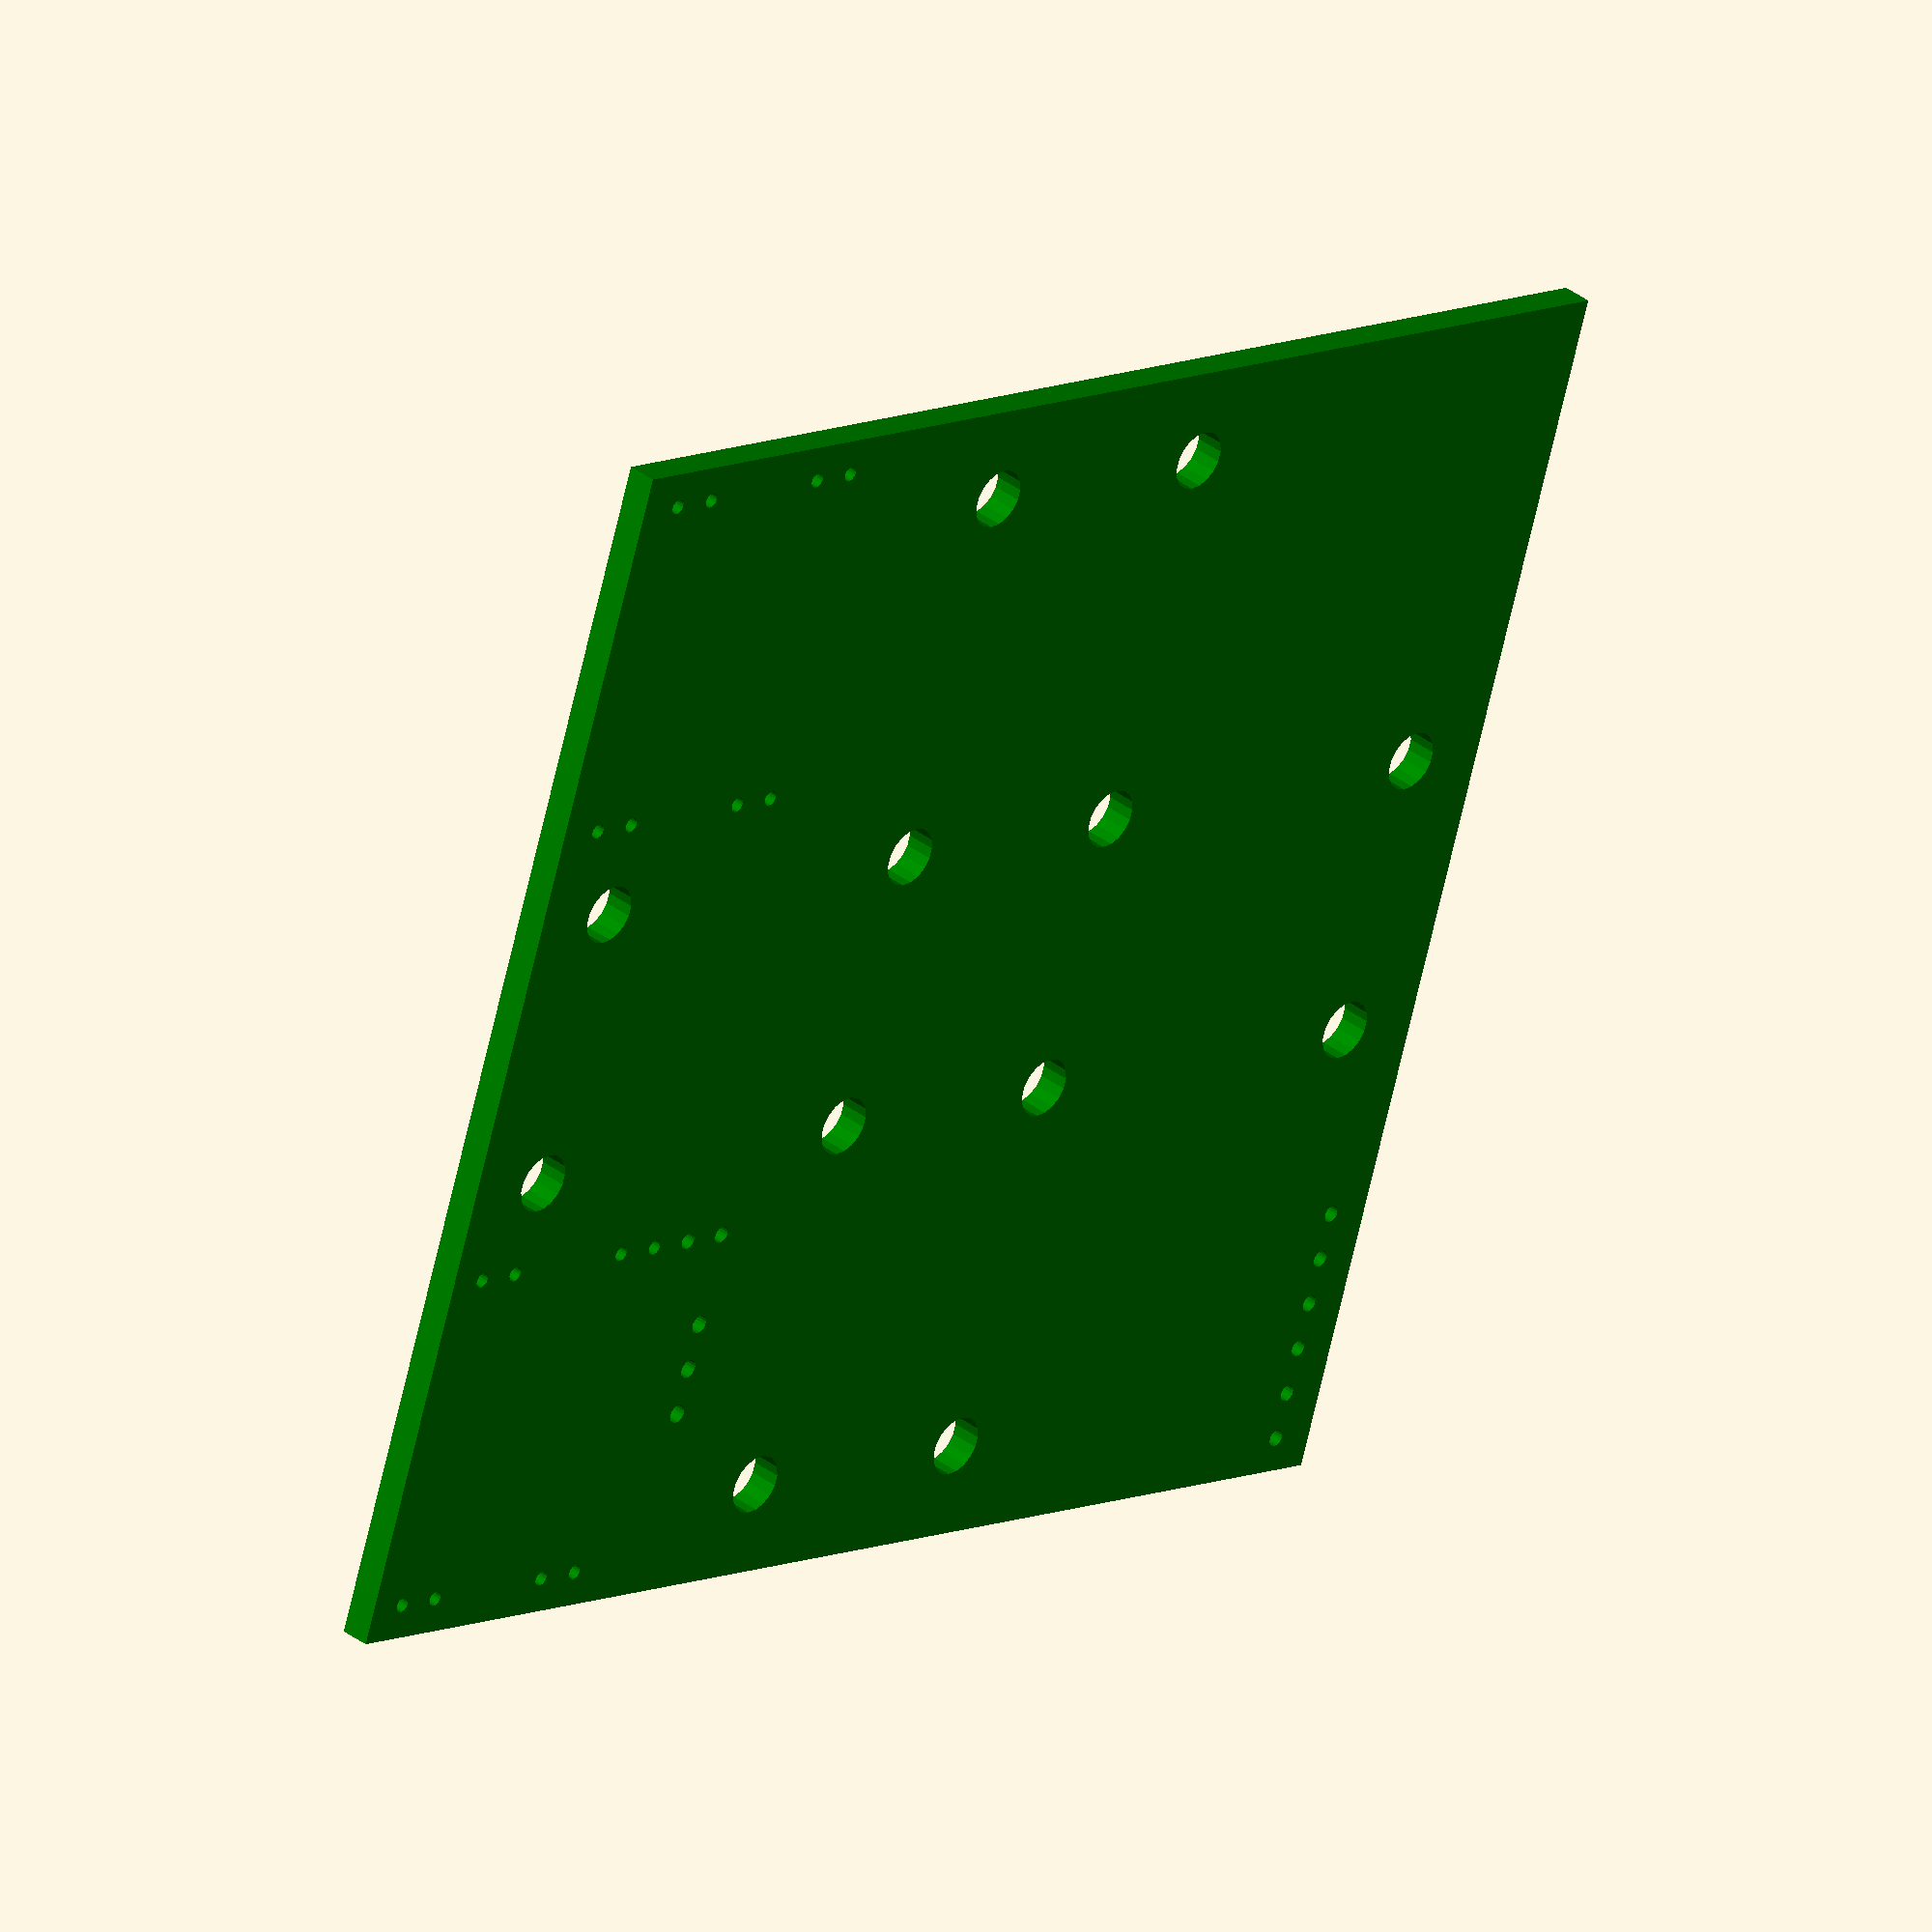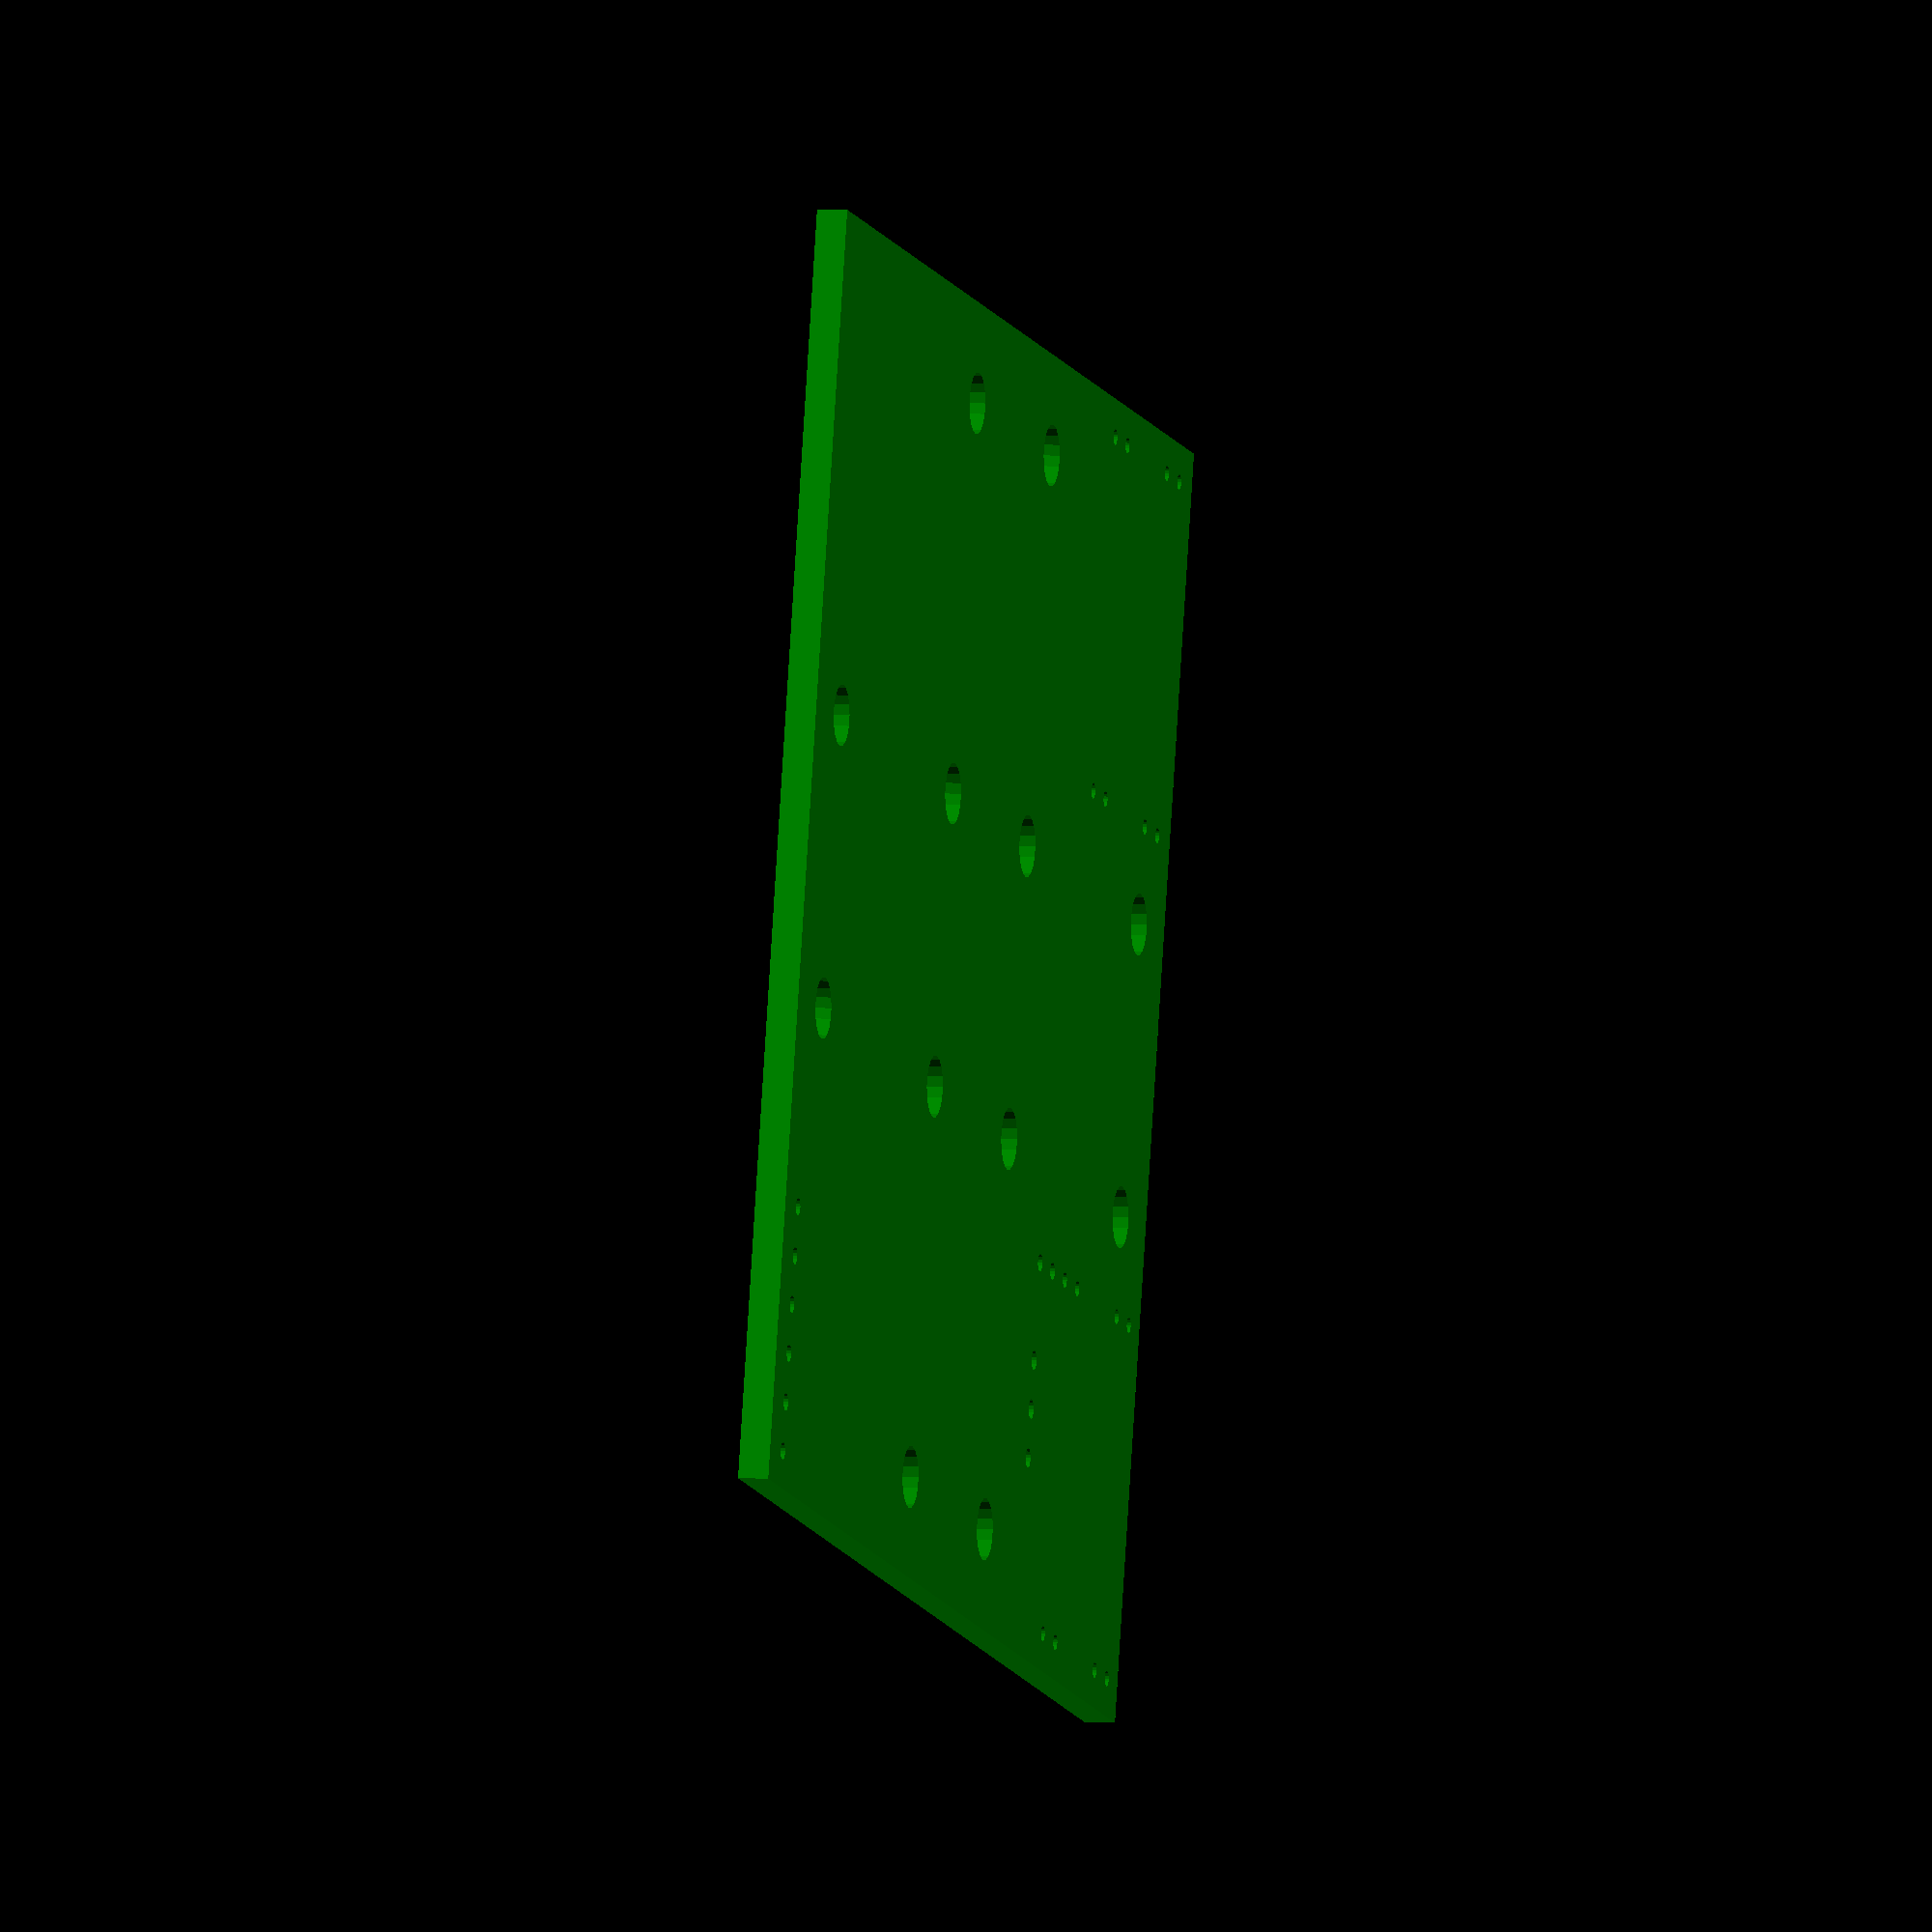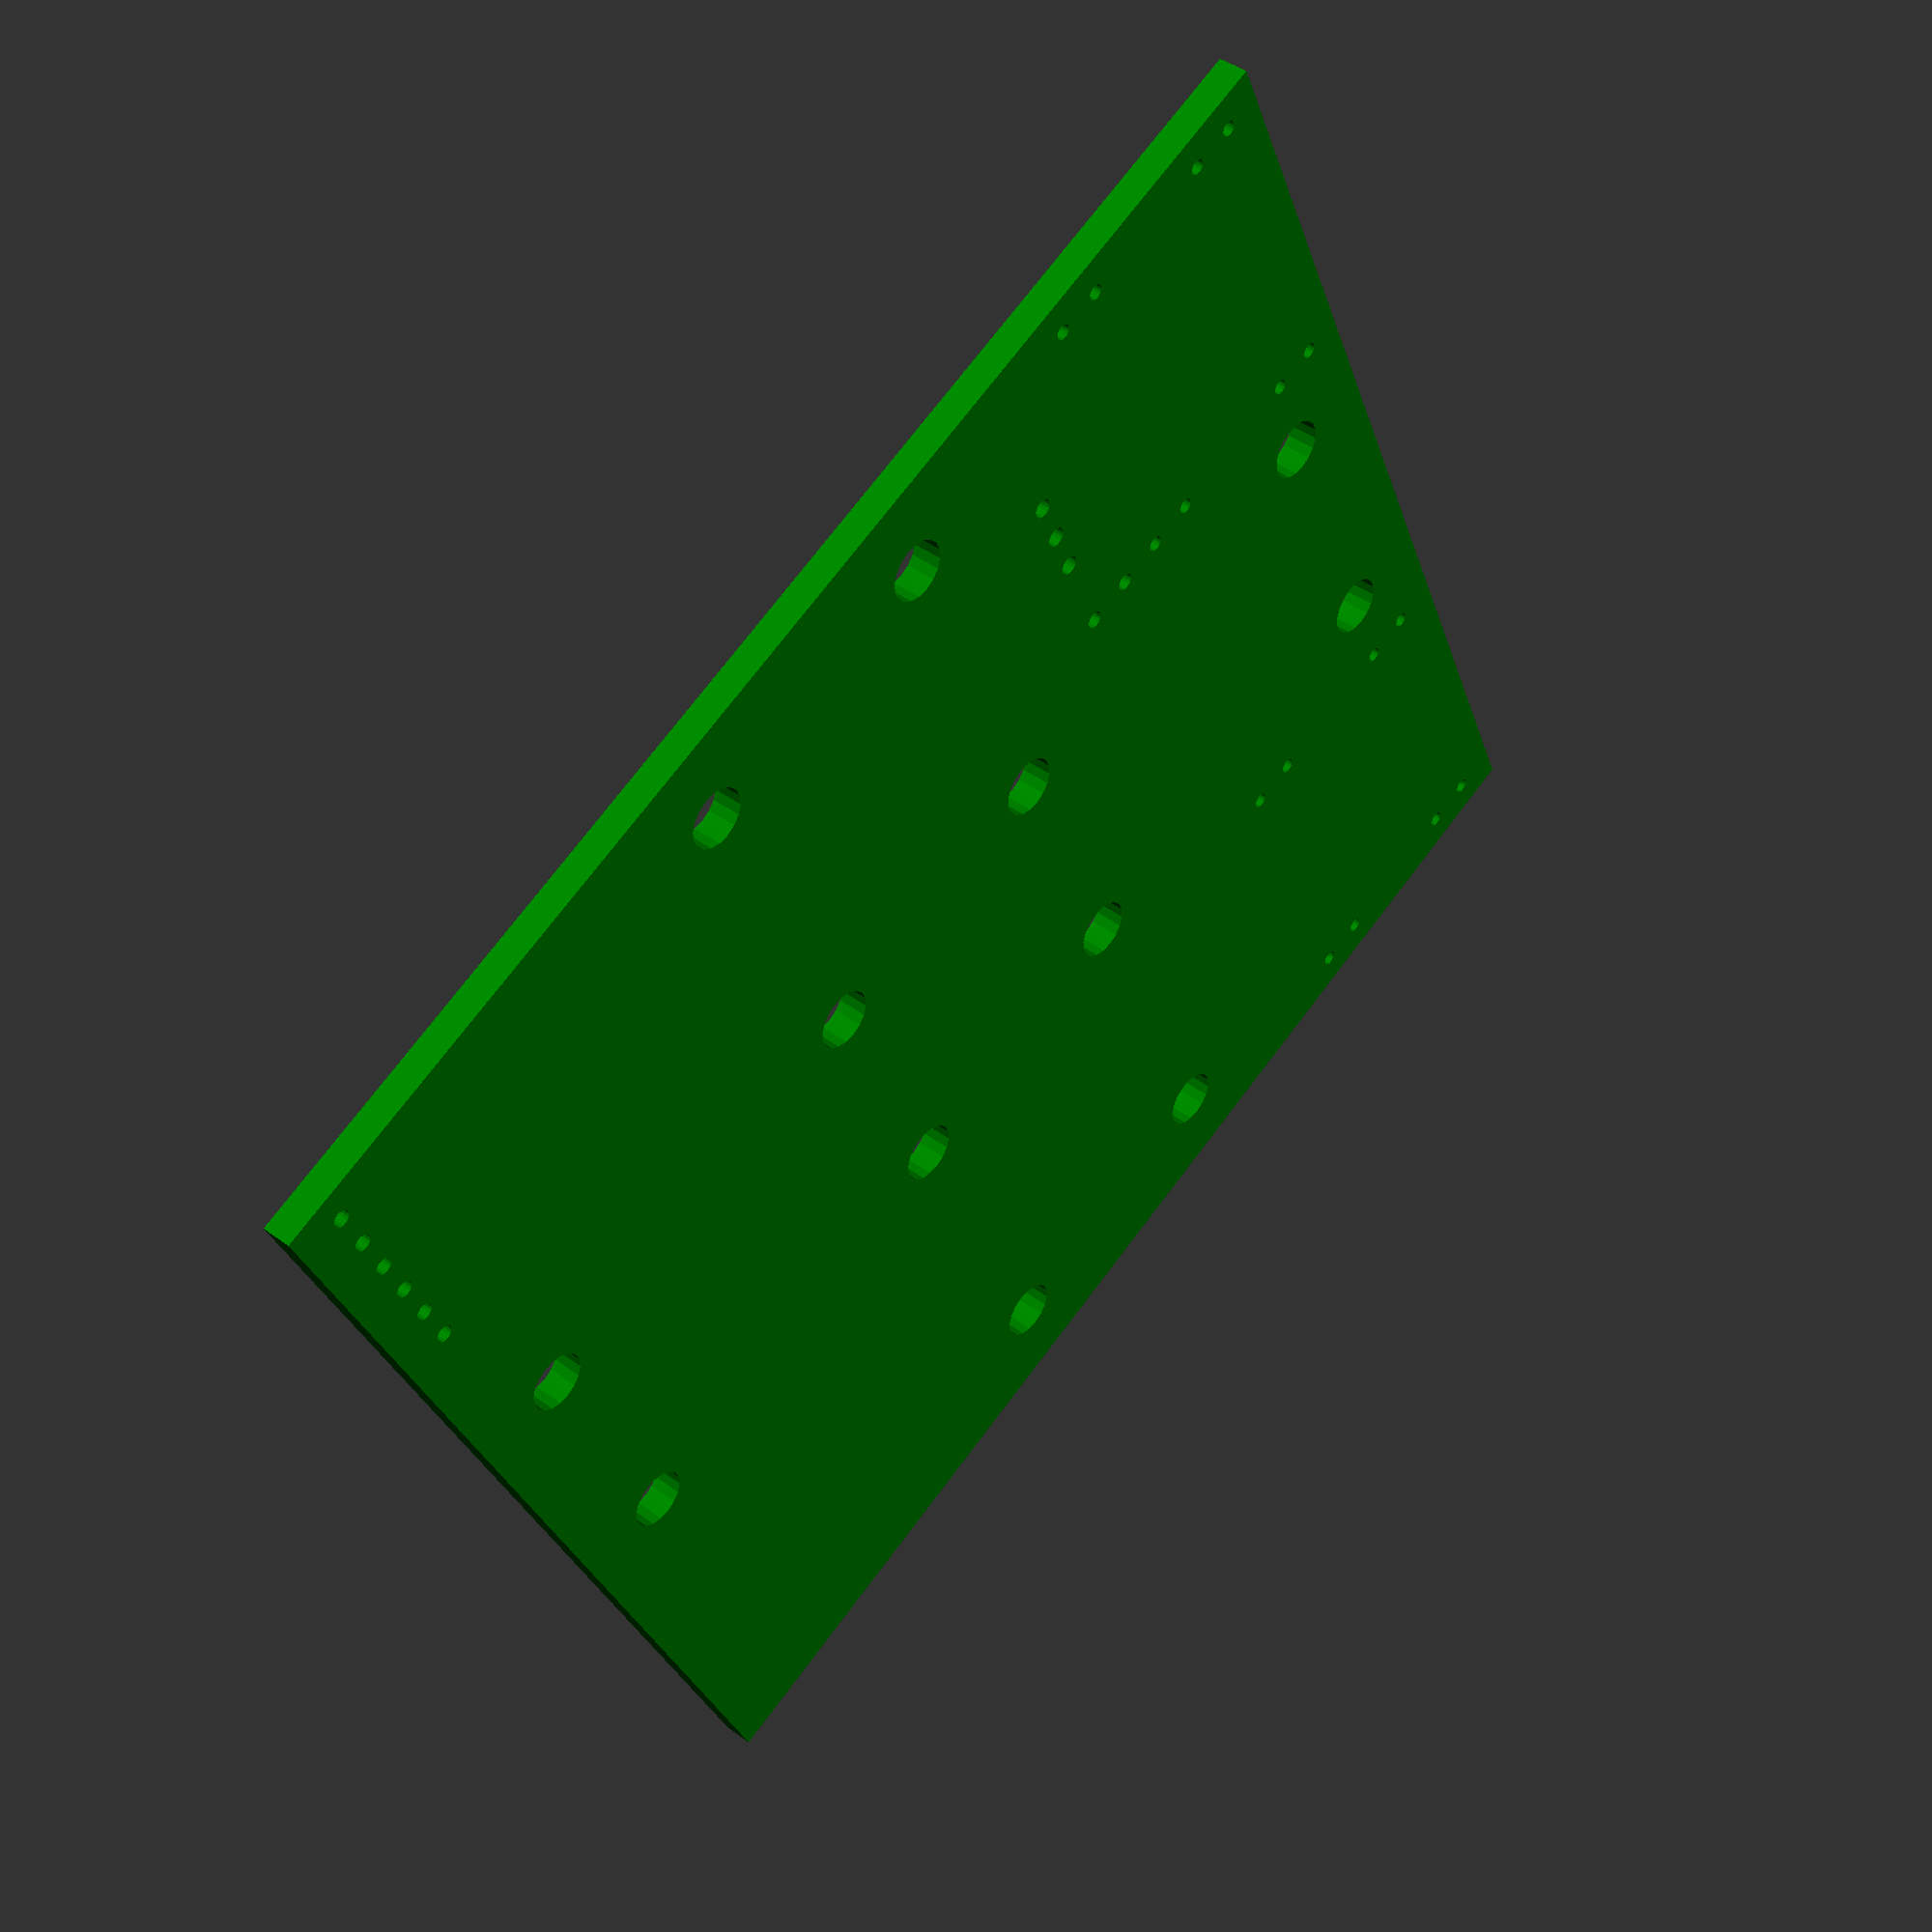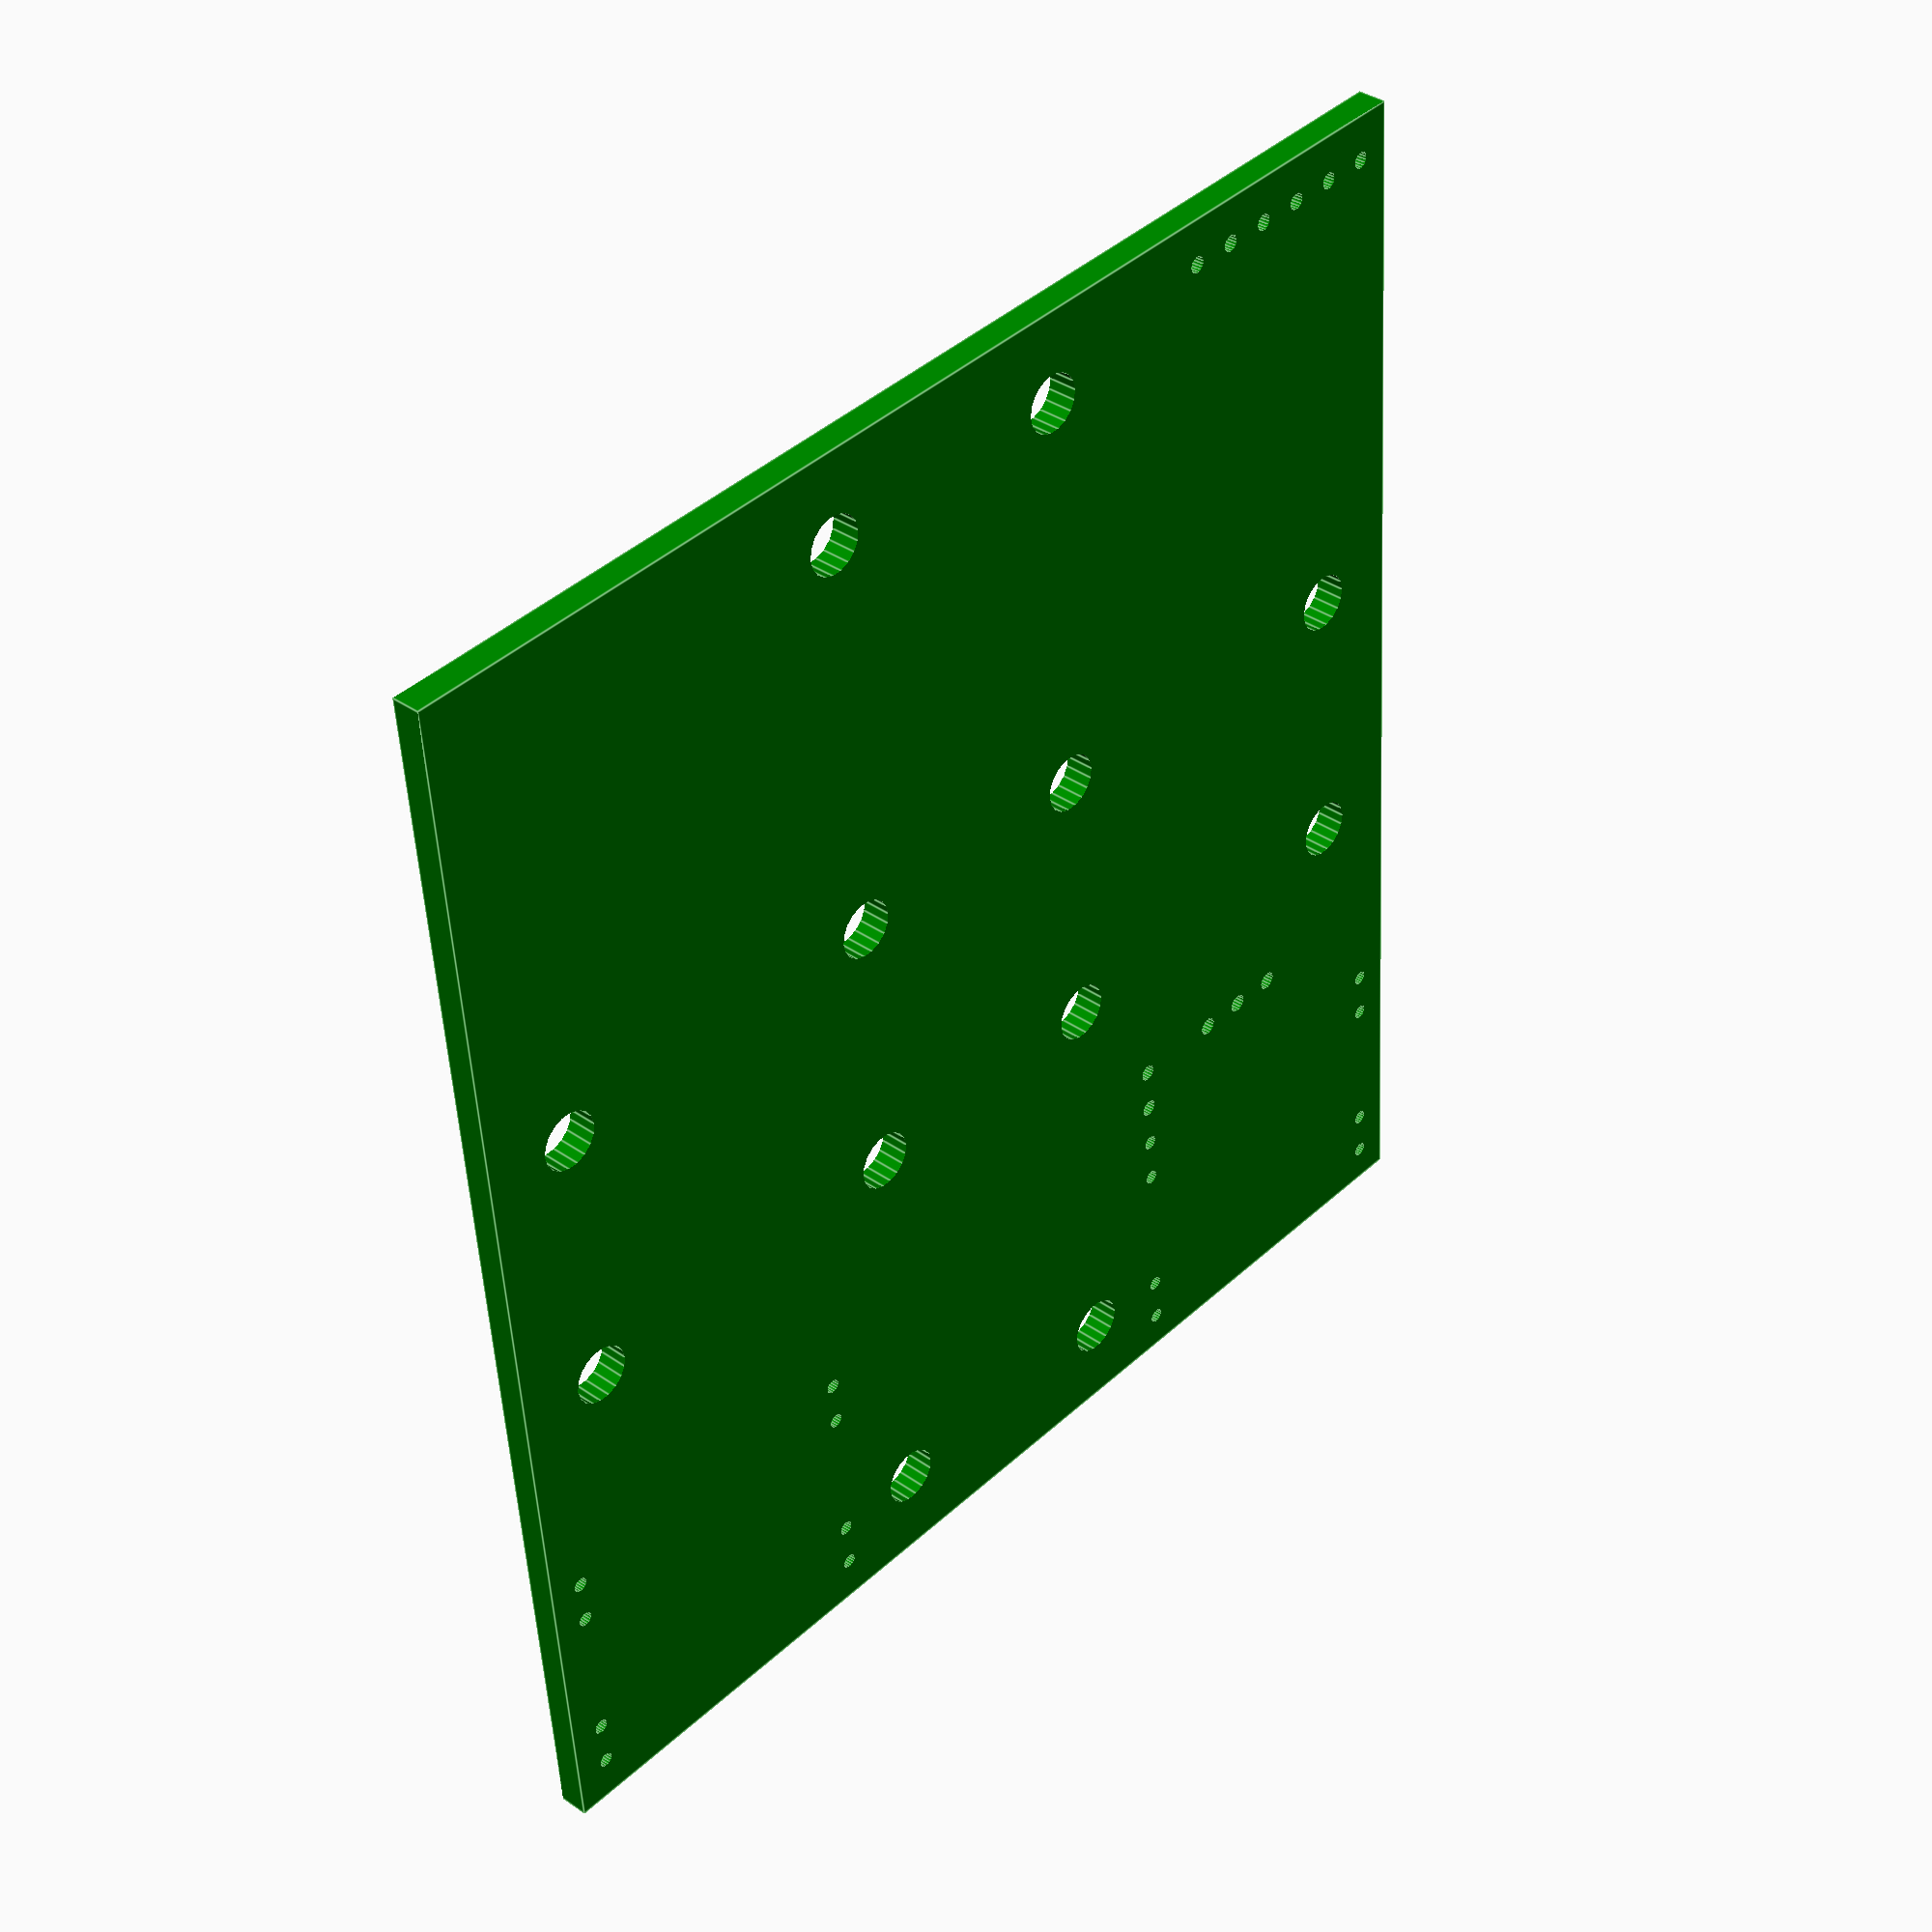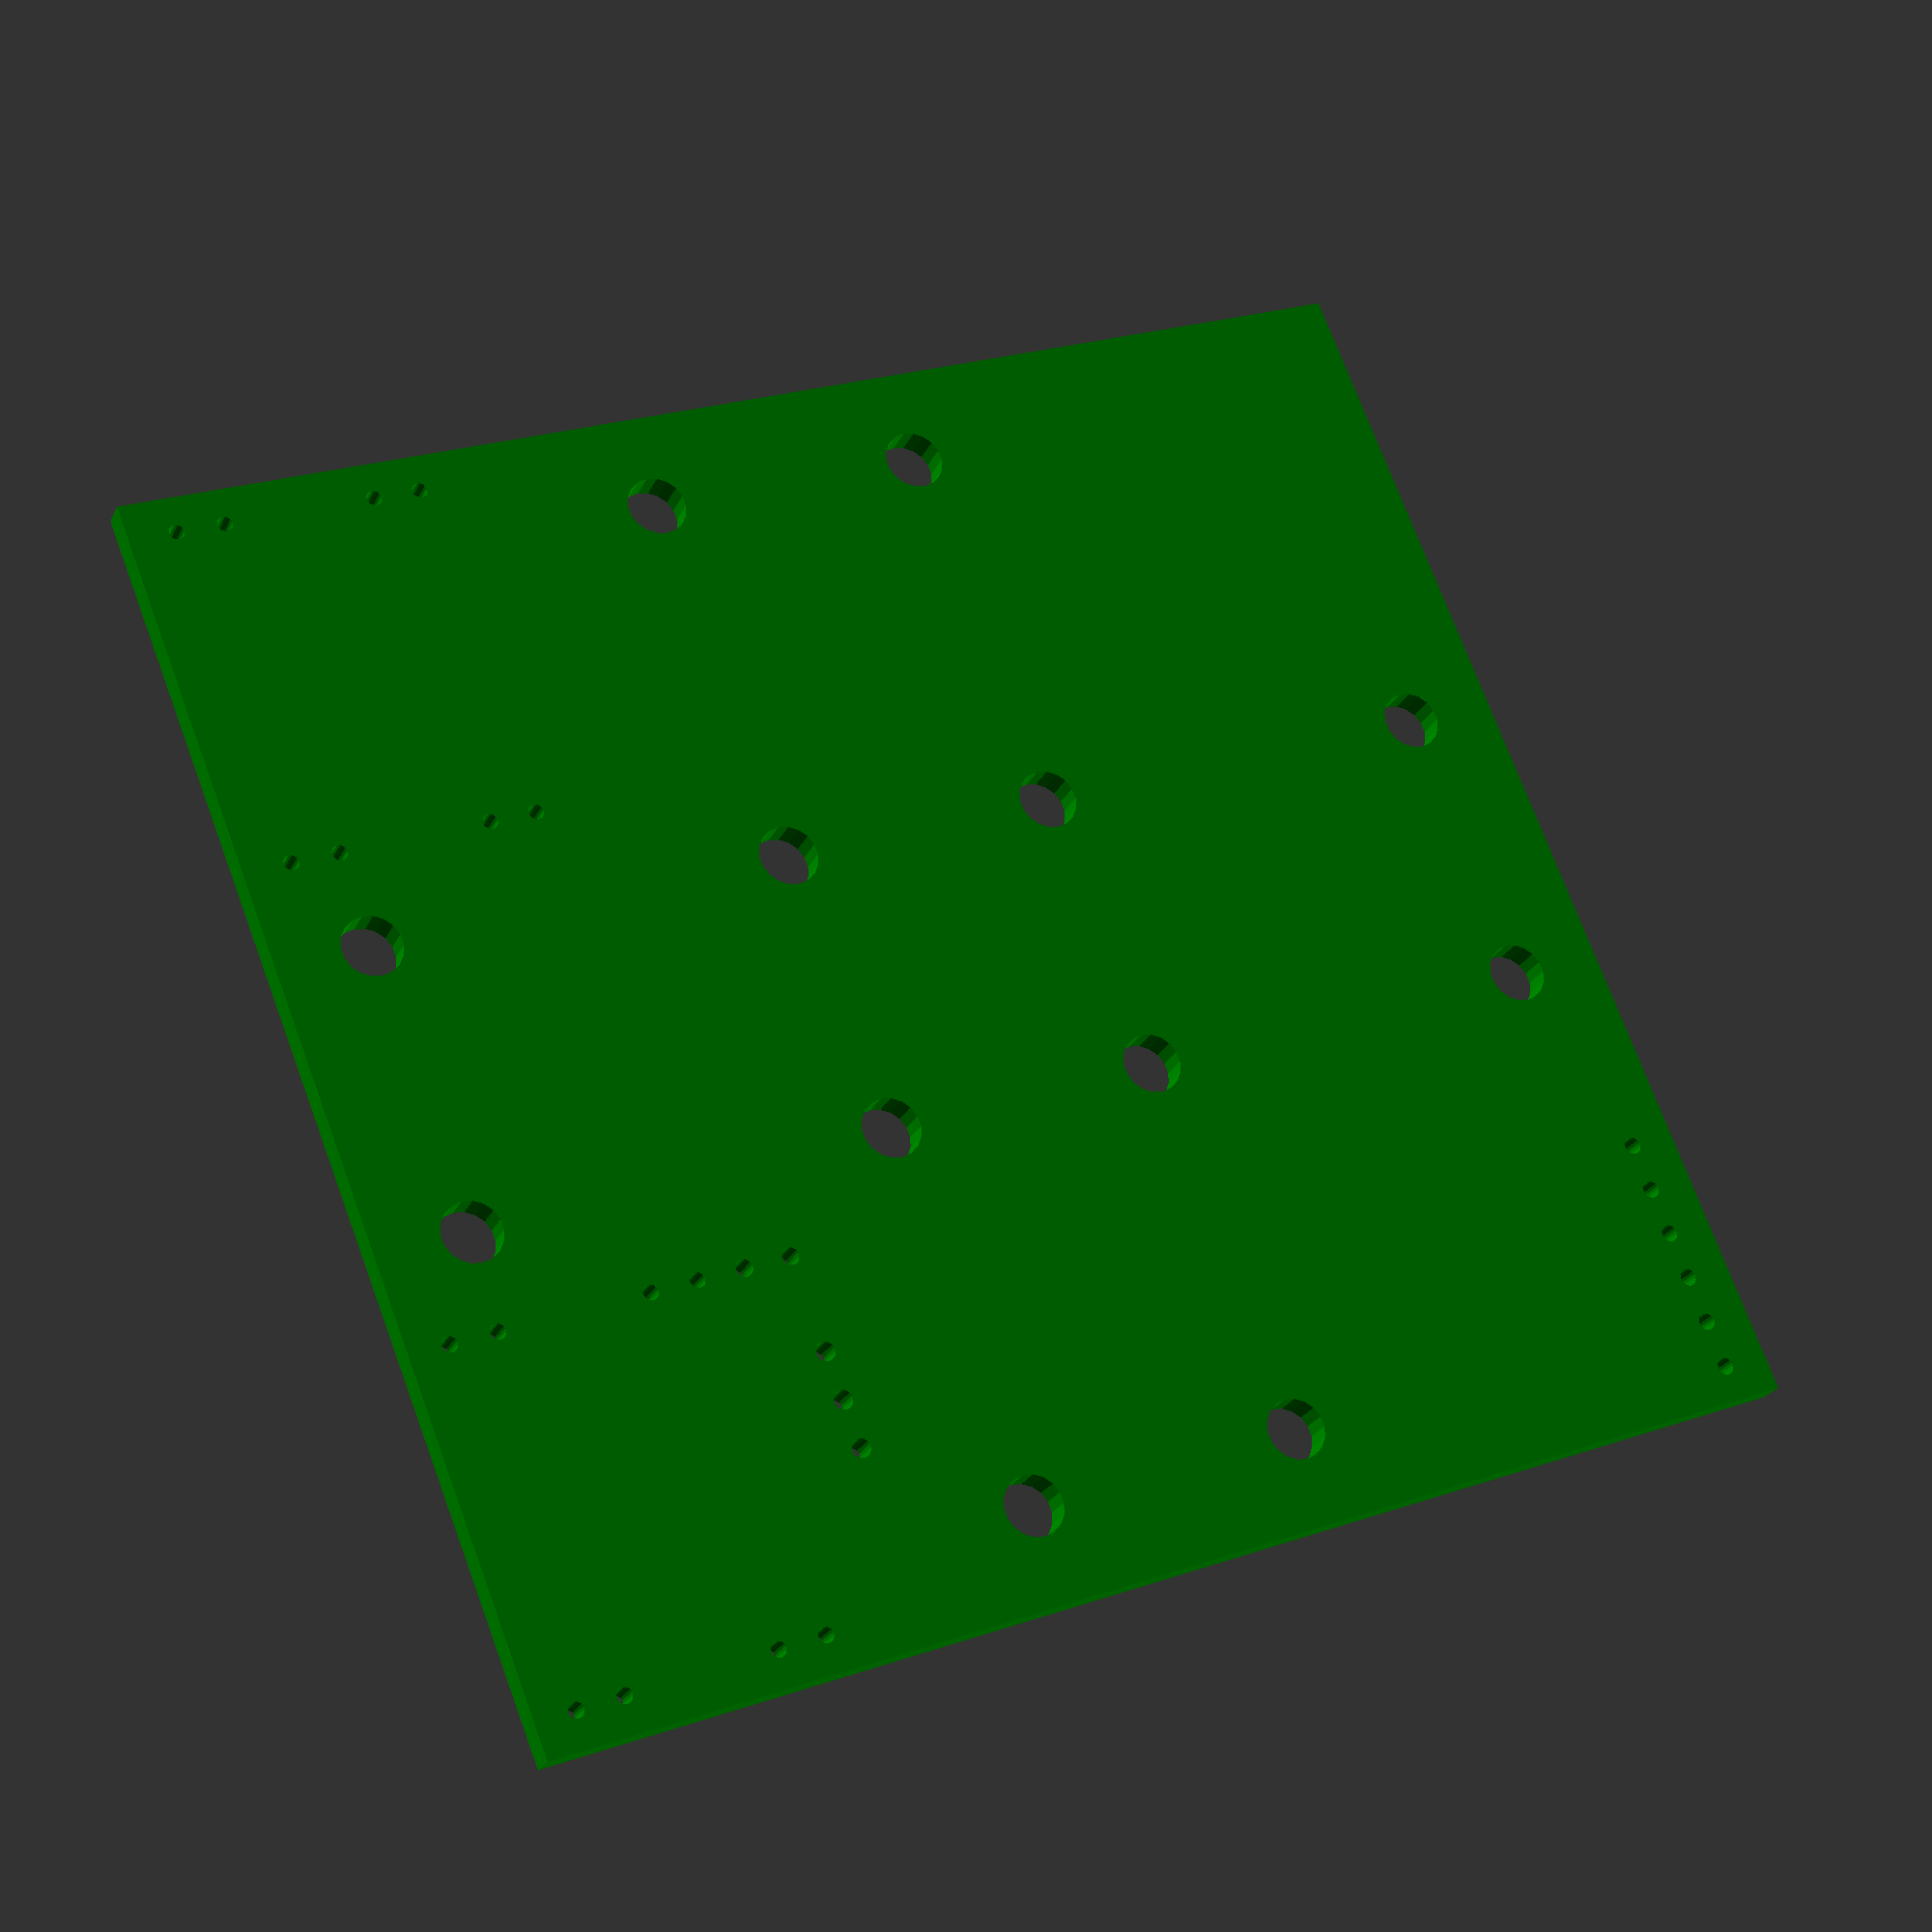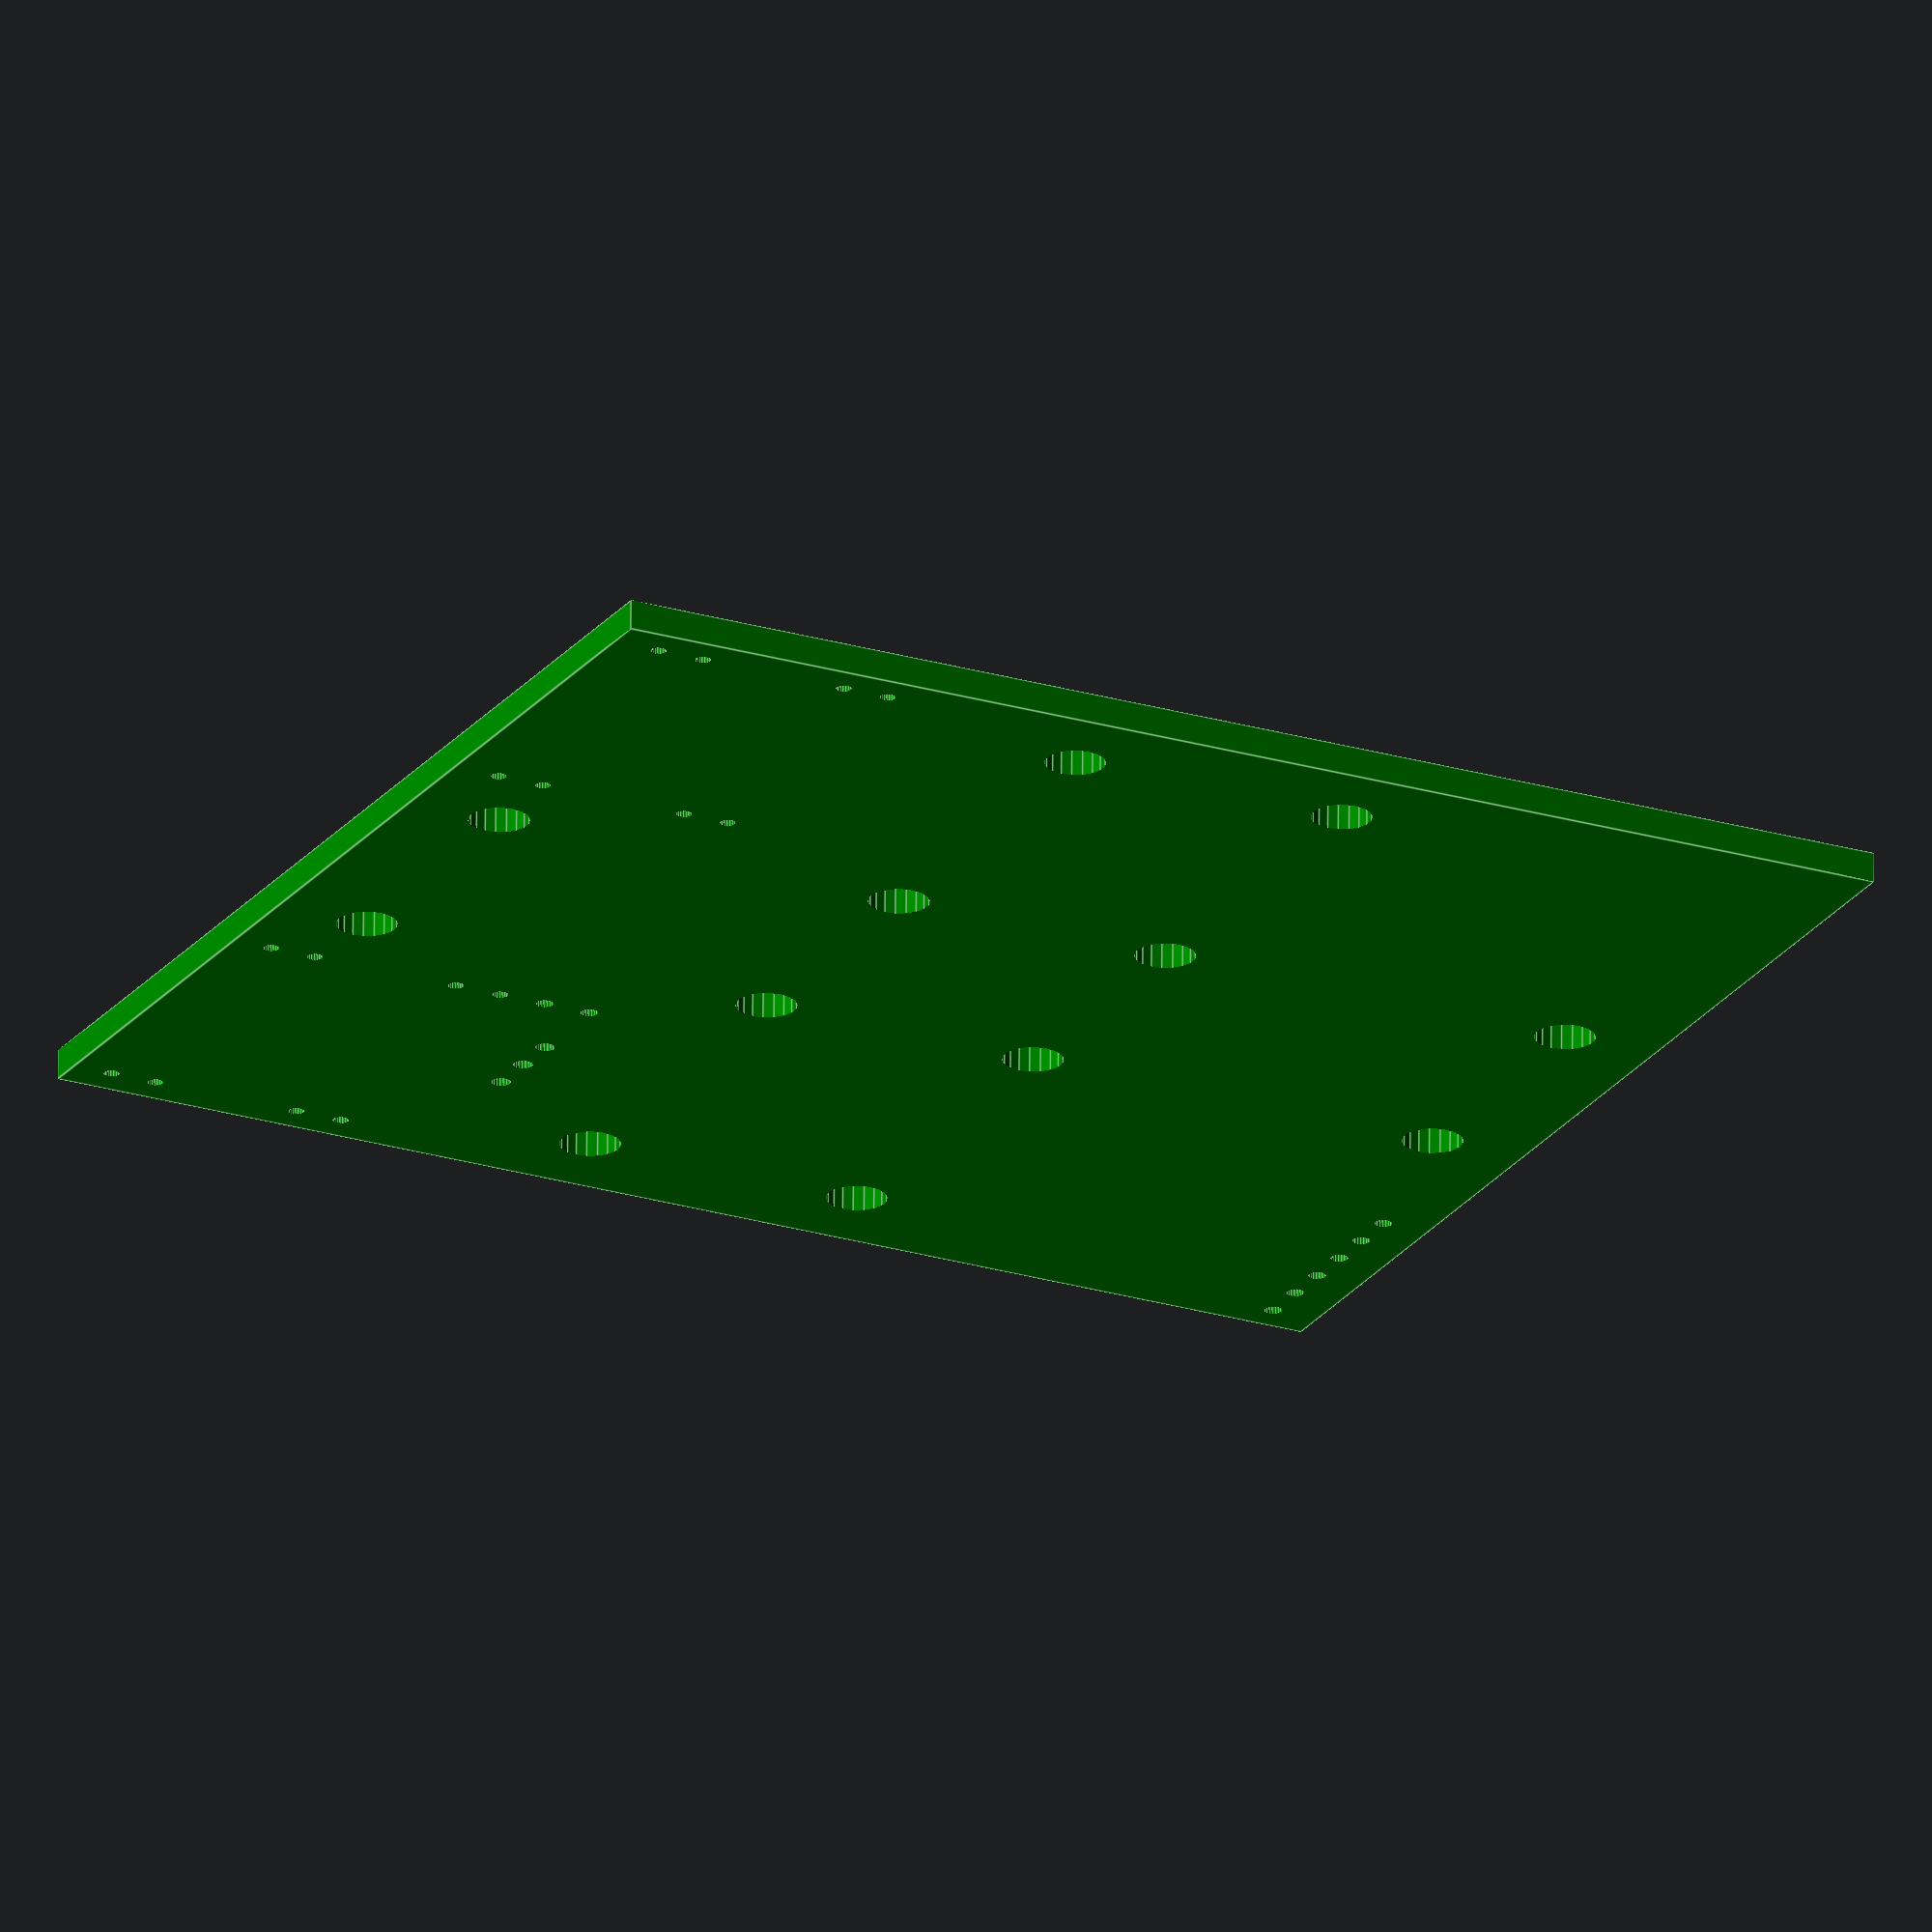
<openscad>
module new_board1(){
	board_thickness = 1.600000;
	eta = 0.1;
	board_size = [66.040000,71.120000,board_thickness];
	fn = 18;
	board_origin = [0.000000,0.000000];
	union(){
		color("green")difference(){
			translate(board_origin)cube(board_size); //Board
			translate([25.400,43.180,-0.1])cylinder(r=1.600000, h=board_thickness+0.2,$fn=fn); //Hole
			translate([40.640,43.180,-0.1])cylinder(r=1.600000, h=board_thickness+0.2,$fn=fn); //Hole
			translate([40.640,27.940,-0.1])cylinder(r=1.600000, h=board_thickness+0.2,$fn=fn); //Hole
			translate([25.400,27.940,-0.1])cylinder(r=1.600000, h=board_thickness+0.2,$fn=fn); //Hole
			translate([60.960,43.180,-0.1])cylinder(r=1.600000, h=board_thickness+0.2,$fn=fn); //Hole
			translate([60.960,27.940,-0.1])cylinder(r=1.600000, h=board_thickness+0.2,$fn=fn); //Hole
			translate([5.080,43.180,-0.1])cylinder(r=1.600000, h=board_thickness+0.2,$fn=fn); //Hole
			translate([5.080,27.940,-0.1])cylinder(r=1.600000, h=board_thickness+0.2,$fn=fn); //Hole
			translate([25.400,5.080,-0.1])cylinder(r=1.600000, h=board_thickness+0.2,$fn=fn); //Hole
			translate([40.640,5.080,-0.1])cylinder(r=1.600000, h=board_thickness+0.2,$fn=fn); //Hole
			translate([25.400,66.040,-0.1])cylinder(r=1.600000, h=board_thickness+0.2,$fn=fn); //Hole
			translate([40.640,66.040,-0.1])cylinder(r=1.600000, h=board_thickness+0.2,$fn=fn); //Hole
			translate([50.800,20.320,-eta])cylinder(r=0.508000, h=board_thickness+eta*2,$fn=fn); //317TS 1
			translate([53.340,20.320,-eta])cylinder(r=0.508000, h=board_thickness+eta*2,$fn=fn); //317TS 2
			translate([55.880,20.320,-eta])cylinder(r=0.508000, h=board_thickness+eta*2,$fn=fn); //317TS 3
			translate([51.435,68.580,-eta])cylinder(r=0.457200, h=board_thickness+eta*2,$fn=fn); //06P 1
			translate([53.975,68.580,-eta])cylinder(r=0.457200, h=board_thickness+eta*2,$fn=fn); //06P 2
			translate([56.515,68.580,-eta])cylinder(r=0.457200, h=board_thickness+eta*2,$fn=fn); //06P 3
			translate([59.055,68.580,-eta])cylinder(r=0.457200, h=board_thickness+eta*2,$fn=fn); //06P 4
			translate([61.595,68.580,-eta])cylinder(r=0.457200, h=board_thickness+eta*2,$fn=fn); //06P 5
			translate([64.135,68.580,-eta])cylinder(r=0.457200, h=board_thickness+eta*2,$fn=fn); //06P 6
			translate([45.720,17.780,-eta])cylinder(r=0.457200, h=board_thickness+eta*2,$fn=fn); //02P 1
			translate([45.720,20.320,-eta])cylinder(r=0.457200, h=board_thickness+eta*2,$fn=fn); //02P 2
			translate([45.720,15.240,-eta])cylinder(r=0.406400, h=board_thickness+eta*2,$fn=fn); //DCDC GND1
			translate([45.720,12.700,-eta])cylinder(r=0.406400, h=board_thickness+eta*2,$fn=fn); //DCDC GND2
			translate([64.120,15.240,-eta])cylinder(r=0.406400, h=board_thickness+eta*2,$fn=fn); //DCDC GND3
			translate([64.120,12.700,-eta])cylinder(r=0.406400, h=board_thickness+eta*2,$fn=fn); //DCDC GND4
			translate([45.720,4.640,-eta])cylinder(r=0.406400, h=board_thickness+eta*2,$fn=fn); //DCDC VIN1
			translate([45.720,2.140,-eta])cylinder(r=0.406400, h=board_thickness+eta*2,$fn=fn); //DCDC VIN2
			translate([64.120,4.640,-eta])cylinder(r=0.406400, h=board_thickness+eta*2,$fn=fn); //DCDC VOUT1
			translate([64.120,2.140,-eta])cylinder(r=0.406400, h=board_thickness+eta*2,$fn=fn); //DCDC VOUT2
			translate([20.320,2.540,-eta])cylinder(r=0.406400, h=board_thickness+eta*2,$fn=fn); //DCDC GND1
			translate([20.320,5.080,-eta])cylinder(r=0.406400, h=board_thickness+eta*2,$fn=fn); //DCDC GND2
			translate([1.920,2.540,-eta])cylinder(r=0.406400, h=board_thickness+eta*2,$fn=fn); //DCDC GND3
			translate([1.920,5.080,-eta])cylinder(r=0.406400, h=board_thickness+eta*2,$fn=fn); //DCDC GND4
			translate([20.320,13.140,-eta])cylinder(r=0.406400, h=board_thickness+eta*2,$fn=fn); //DCDC VIN1
			translate([20.320,15.640,-eta])cylinder(r=0.406400, h=board_thickness+eta*2,$fn=fn); //DCDC VIN2
			translate([1.920,13.140,-eta])cylinder(r=0.406400, h=board_thickness+eta*2,$fn=fn); //DCDC VOUT1
			translate([1.920,15.640,-eta])cylinder(r=0.406400, h=board_thickness+eta*2,$fn=fn); //DCDC VOUT2
		}
		translate([6.350,5.080,0])rotate([0,0,270])153CLV_0605();  //C1 
		translate([62.230,17.780,0])C1206();  //C2 
		translate([45.720,53.340,0])C1206();  //C3 
		translate([62.230,12.700,0])rotate([0,0,90])C1206();  //C5 
		translate([13.970,15.240,0])rotate([0,0,90])153CLV_0605();  //C6 
		translate([13.970,5.080,0])rotate([0,0,270])153CLV_0605();  //C7 
		translate([58.420,13.970,0])rotate([0,0,270])153CLV_0405();  //C8 
		translate([59.690,5.080,0])rotate([0,0,90])153CLV_0605();  //C69 
		translate([6.350,15.240,0])rotate([0,0,90])153CLV_0605();  //C71 
		translate([52.070,5.080,0])rotate([0,0,90])153CLV_0605();  //C72 
		translate([53.340,17.780,0])317TS();  //IC1 
		translate([63.460,35.560,0])rotate([0,0,270])APA102();  //LED27 APA102
		translate([58.420,35.560,0])rotate([0,0,270])APA102();  //LED28 APA102
		translate([53.340,35.560,0])rotate([0,0,270])APA102();  //LED29 APA102
		translate([48.260,35.560,0])rotate([0,0,270])APA102();  //LED30 APA102
		translate([43.180,35.560,0])rotate([0,0,270])APA102();  //LED31 APA102
		translate([38.100,35.560,0])rotate([0,0,270])APA102();  //LED32 APA102
		translate([33.020,35.560,0])rotate([0,0,270])APA102();  //LED33 APA102
		translate([33.020,2.580,0])rotate([0,0,180])APA102();  //LED60 APA102
		translate([33.020,7.620,0])rotate([0,0,180])APA102();  //LED61 APA102
		translate([33.020,12.700,0])rotate([0,0,180])APA102();  //LED62 APA102
		translate([33.020,17.780,0])rotate([0,0,180])APA102();  //LED63 APA102
		translate([33.020,22.860,0])rotate([0,0,180])APA102();  //LED64 APA102
		translate([33.020,27.940,0])rotate([0,0,180])APA102();  //LED65 APA102
		translate([2.580,35.560,0])rotate([0,0,90])APA102();  //LED92 APA102
		translate([7.620,35.560,0])rotate([0,0,90])APA102();  //LED93 APA102
		translate([12.700,35.560,0])rotate([0,0,90])APA102();  //LED94 APA102
		translate([17.780,35.560,0])rotate([0,0,90])APA102();  //LED95 APA102
		translate([22.860,35.560,0])rotate([0,0,90])APA102();  //LED96 APA102
		translate([27.940,35.560,0])rotate([0,0,90])APA102();  //LED97 APA102
		translate([33.020,68.540,0])APA102();  //LED124 APA102
		translate([33.020,63.500,0])APA102();  //LED125 APA102
		translate([33.020,58.420,0])APA102();  //LED126 APA102
		translate([33.020,53.340,0])APA102();  //LED127 APA102
		translate([33.020,48.260,0])APA102();  //LED128 APA102
		translate([33.020,43.180,0])APA102();  //LED129 APA102
		translate([45.720,62.230,0])rotate([0,0,180])M1206();  //R49 10k
		translate([45.720,50.800,0])M1206();  //R50 10k
		translate([45.720,55.880,0])rotate([0,0,180])M1206();  //R51 10k
		translate([45.720,59.055,0])rotate([0,0,180])M1206();  //R52 10k
		translate([54.610,13.970,0])rotate([0,0,270])M1206();  //R53 120R
		translate([48.260,13.970,0])rotate([0,0,270])M1206();  //R55 390R
		translate([51.435,13.970,0])rotate([0,0,90])M1206();  //R56 120R
		translate([57.785,68.580,0])06P();  //SL1 
		translate([45.720,19.050,0])rotate([0,0,90])02P();  //SL2 
		translate([58.420,56.515,0])rotate([0,0,270])ESP07_16PIN();  //U$1 ESP07-16PIN
		translate([33.020,54.610,0])rotate([0,0,180])DIL48();  //U$2 CMODS6
		translate([45.720,15.240,0])DCDC();  //U$3 DCDC
		translate([20.320,2.540,0])rotate([0,0,180])DCDC();  //U$4 DCDC
	}
}

new_board1(); //Show module
//Created by generate-scad.ulp version 0.1

</openscad>
<views>
elev=144.8 azim=288.3 roll=224.8 proj=o view=wireframe
elev=176.2 azim=256.2 roll=75.1 proj=o view=wireframe
elev=137.2 azim=66.1 roll=228.8 proj=p view=solid
elev=143.9 azim=175.7 roll=227.5 proj=p view=edges
elev=204.4 azim=248.3 roll=200.4 proj=p view=solid
elev=113.2 azim=296.4 roll=179.5 proj=o view=edges
</views>
